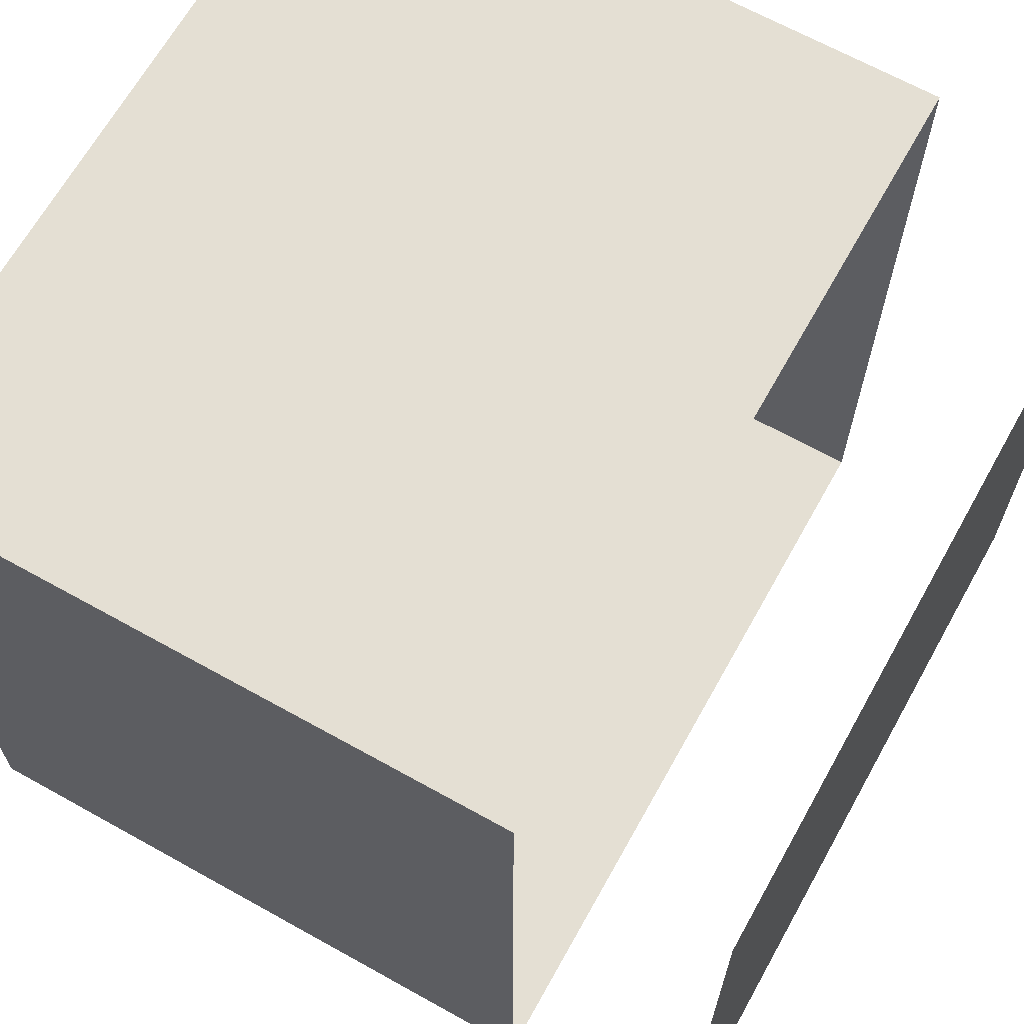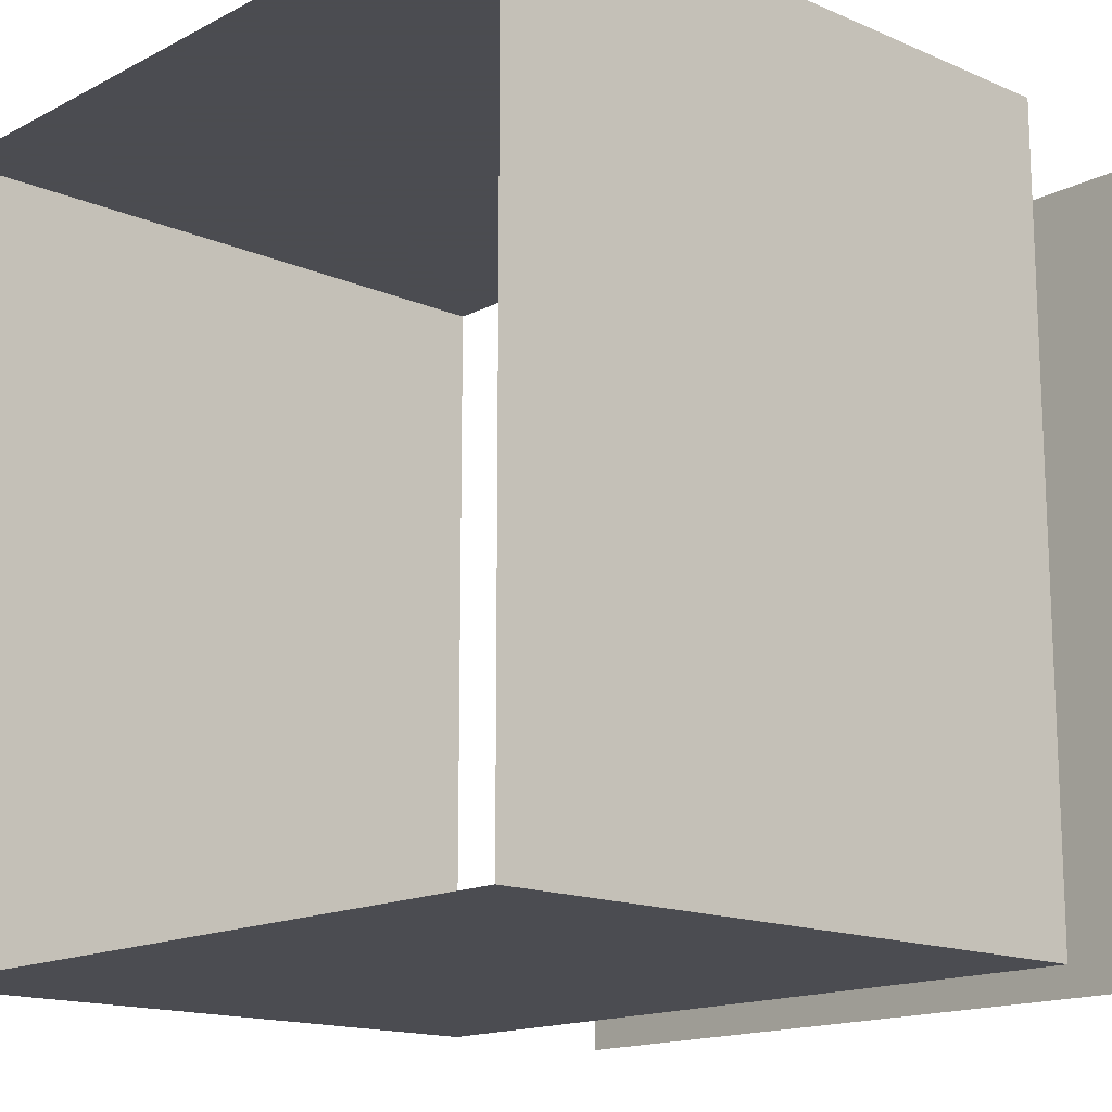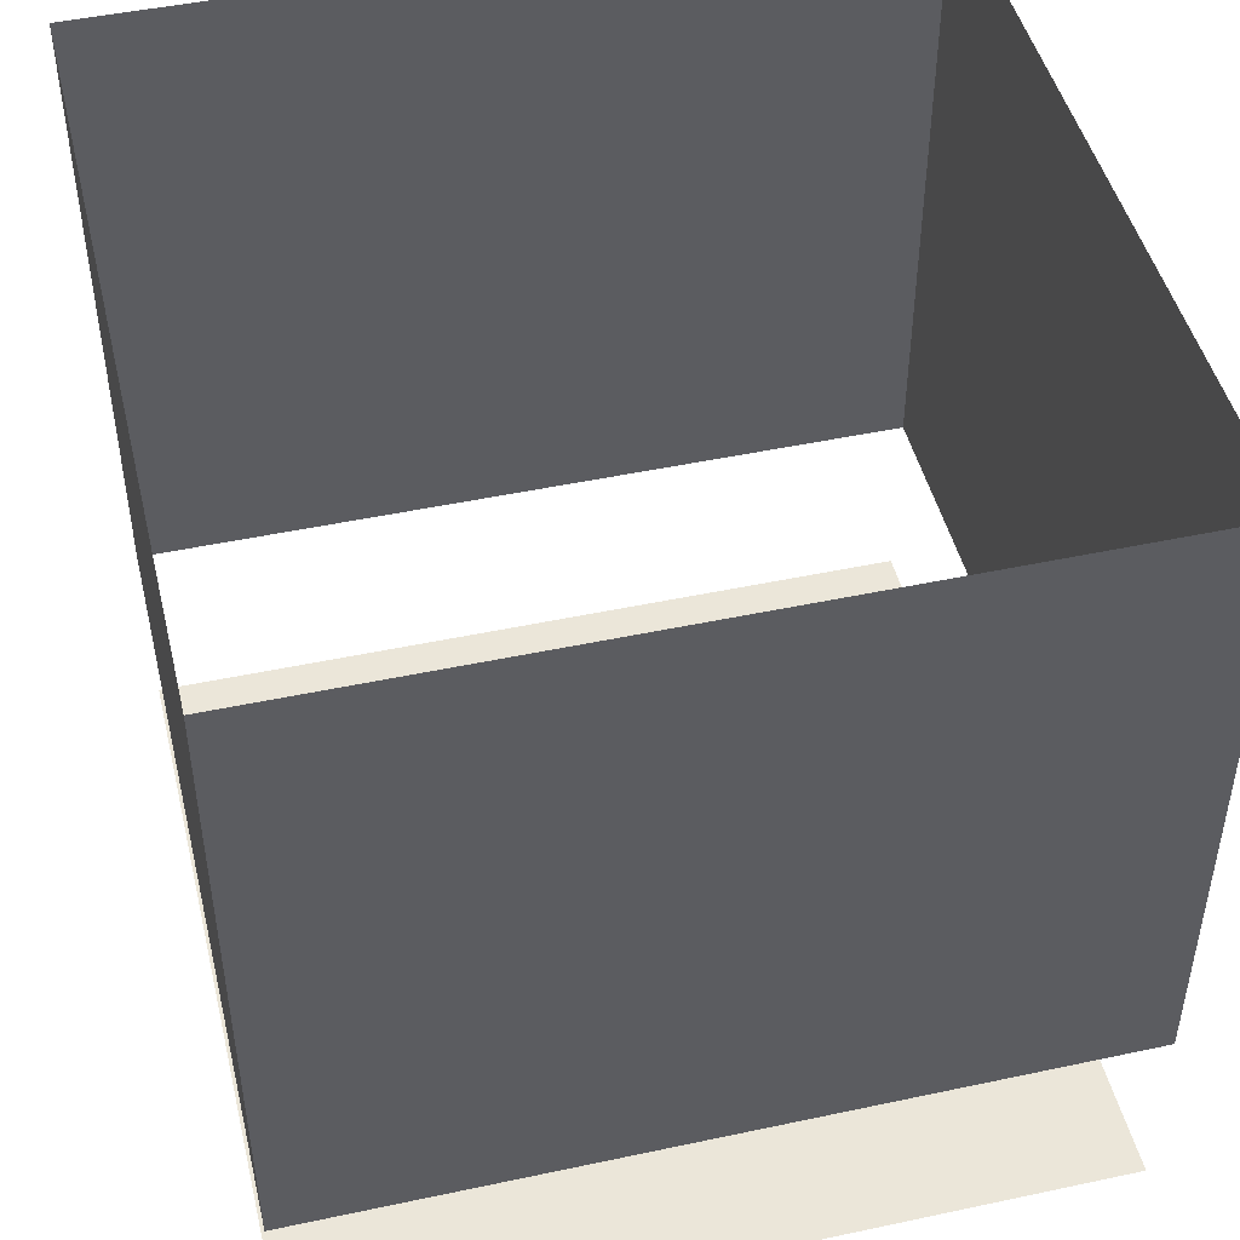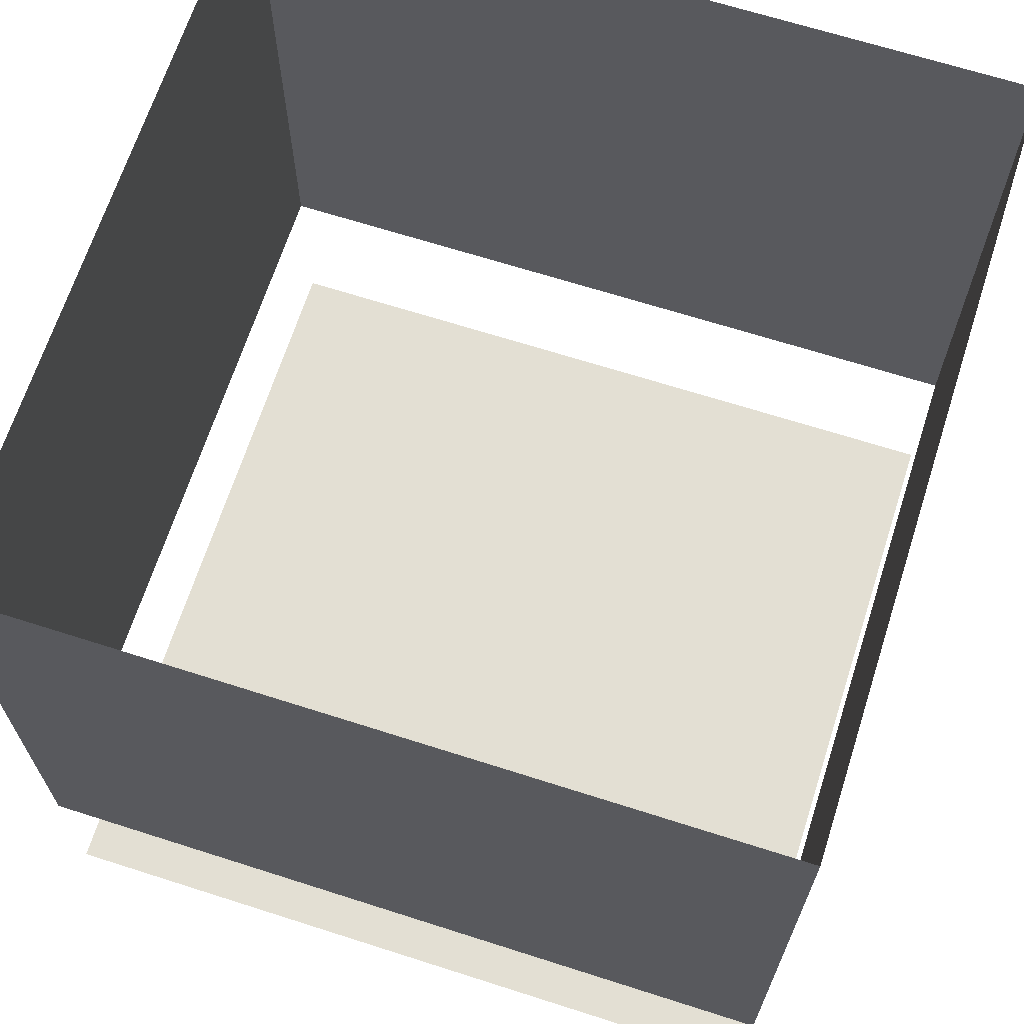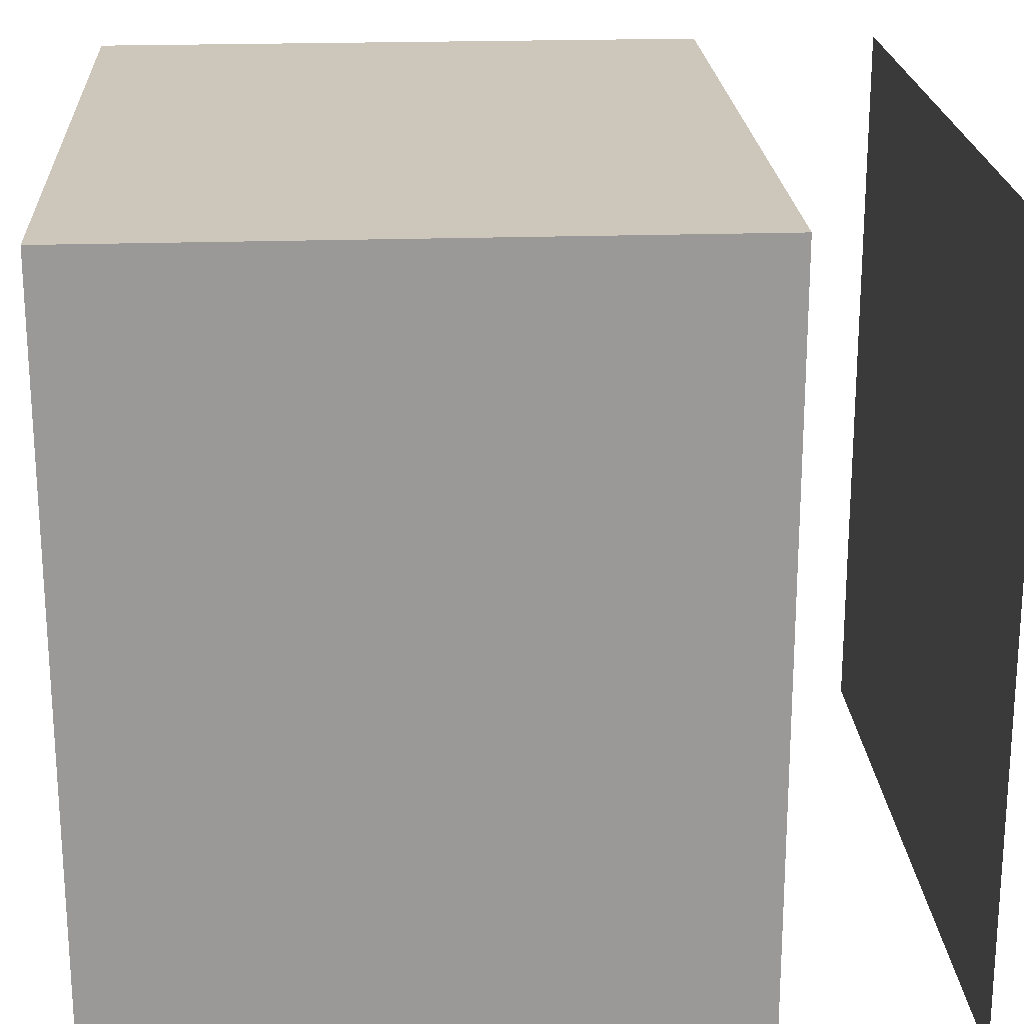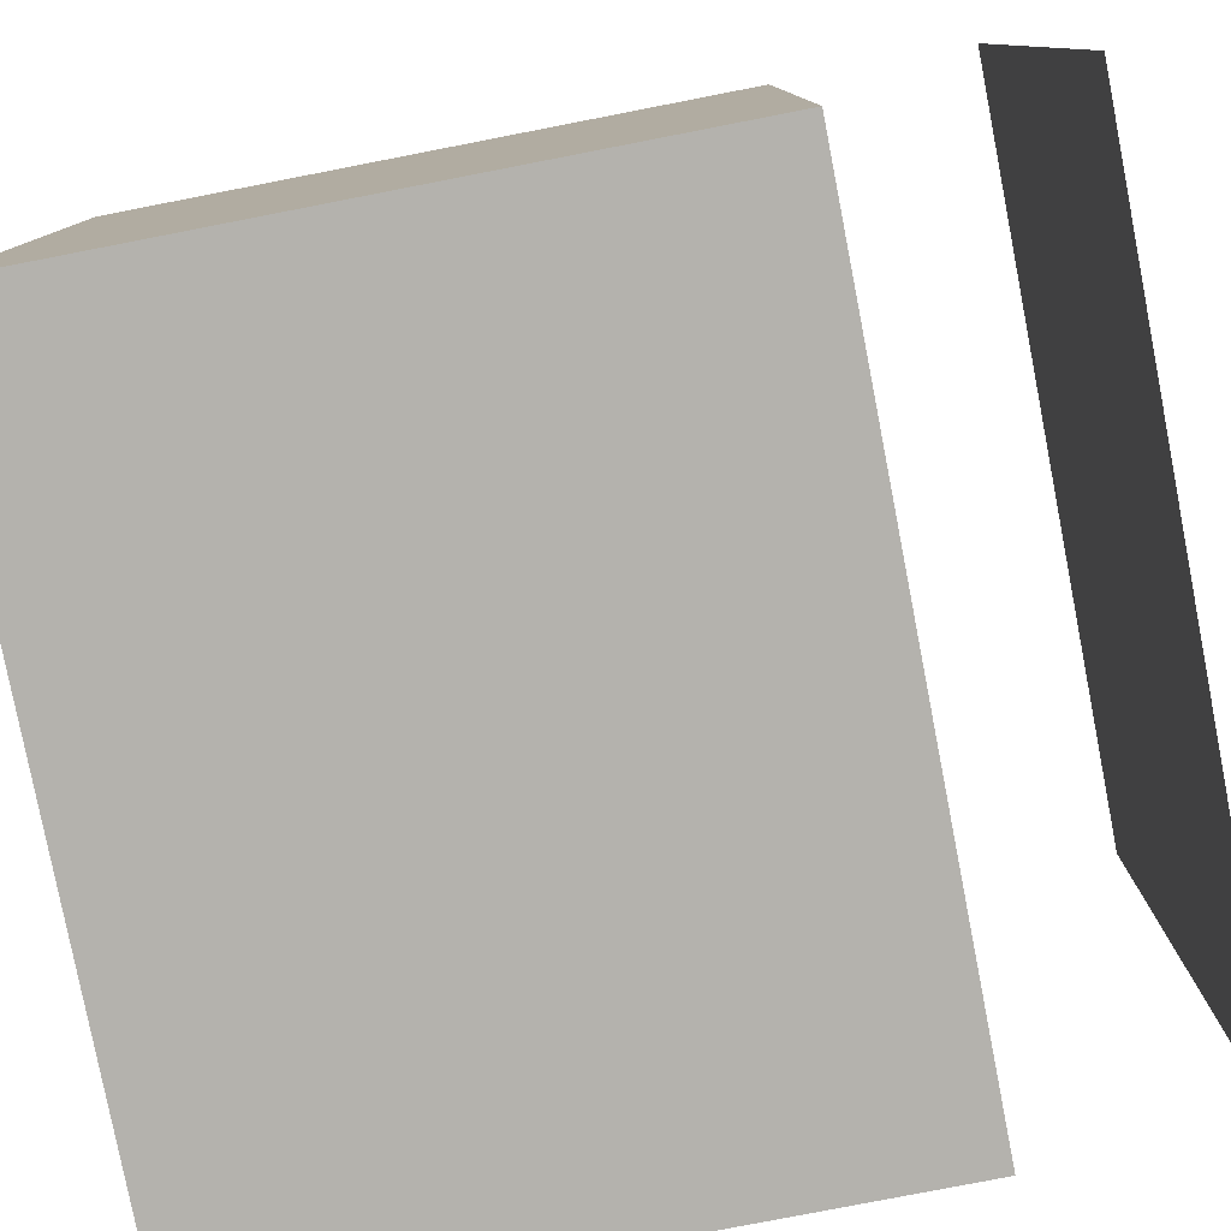
<metadata>
{"format":"obj","ext":"obj","renderer":"f3d","projection":"perspective","resolution":1024,"background":"white","views":[{"elev":66.4,"azim":-60.8,"up":"+Z"},{"elev":-15.3,"azim":-132.5,"up":"+Z"},{"elev":47.1,"azim":-103.6,"up":"+Y"},{"elev":67.0,"azim":17.8,"up":"+Y"},{"elev":21.4,"azim":-93.4,"up":"+Z"},{"elev":-79.6,"azim":-79.0,"up":"+Z"}]}
</metadata>
<code>
v 0.5 -1.062 0.5
v -0.5 -1.062 0.5
v -0.5 -1.062 -0.5
v 0.5 -1.062 -0.5
v 0.5 -1 0.5
v -0.5 -1 0.5
v -0.5 -1 -0.5
v 0.5 -1 -0.5
v 0.5 -0.9375 0.5
v -0.5 -0.9375 0.5
v -0.5 -0.9375 -0.5
v 0.5 -0.9375 -0.5
v 0.5 -0.8125 -0.5
v 0.5 -0.8125 0.5
v -0.5 -0.8125 0.5
v -0.5 -0.8125 -0.5
v 0.5 0 -0.5
v 0.5 0 0.5
v -0.5 0 0.5
v -0.5 0 -0.5
v 0.5 0.5 0.5
v 0.5 -1.5 0.5
v 0.5 0.5 -0.5
v -0.5 0.5 0.5
v -0.5 -1.5 0.5
v 0.5 -1.5 -0.5
v -0.5 0.5 -0.5
v -0.5 -1.5 -0.5
f 1 2 3
f 1 3 4
f 1 4 5
f 1 5 6
f 1 6 2
f 2 6 7
f 2 7 3
f 3 7 8
f 3 8 4
f 4 8 5
f 5 8 9
f 5 9 10
f 5 10 6
f 6 10 11
f 6 11 7
f 7 11 12
f 7 12 8
f 8 12 9
f 9 12 13
f 9 13 14
f 9 14 10
f 10 14 15
f 10 15 11
f 11 15 16
f 11 16 12
f 12 16 13
f 13 16 17
f 13 17 18
f 13 18 14
f 14 18 19
f 14 19 15
f 15 19 20
f 15 20 16
f 16 20 17

</code>
